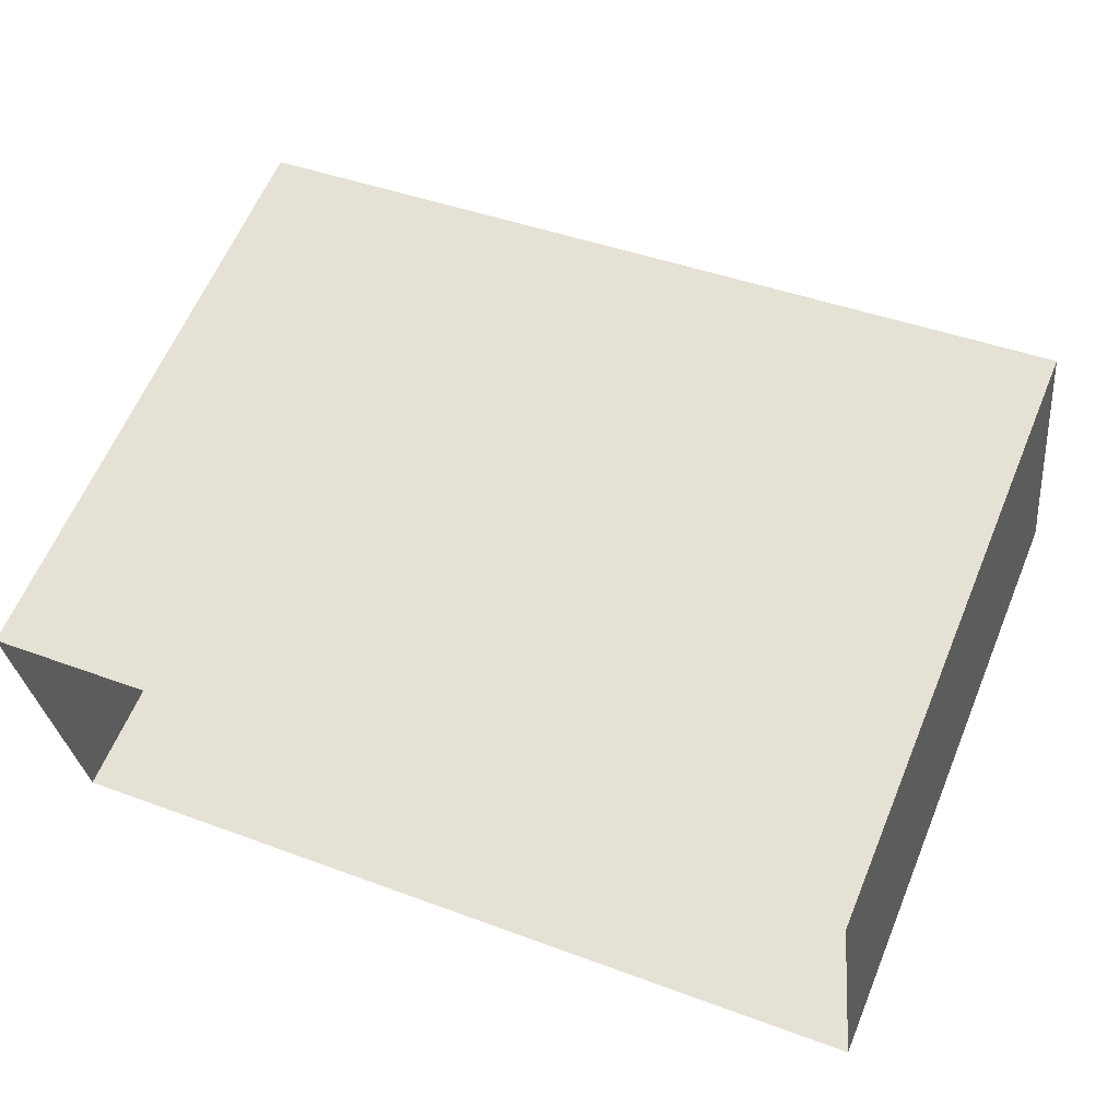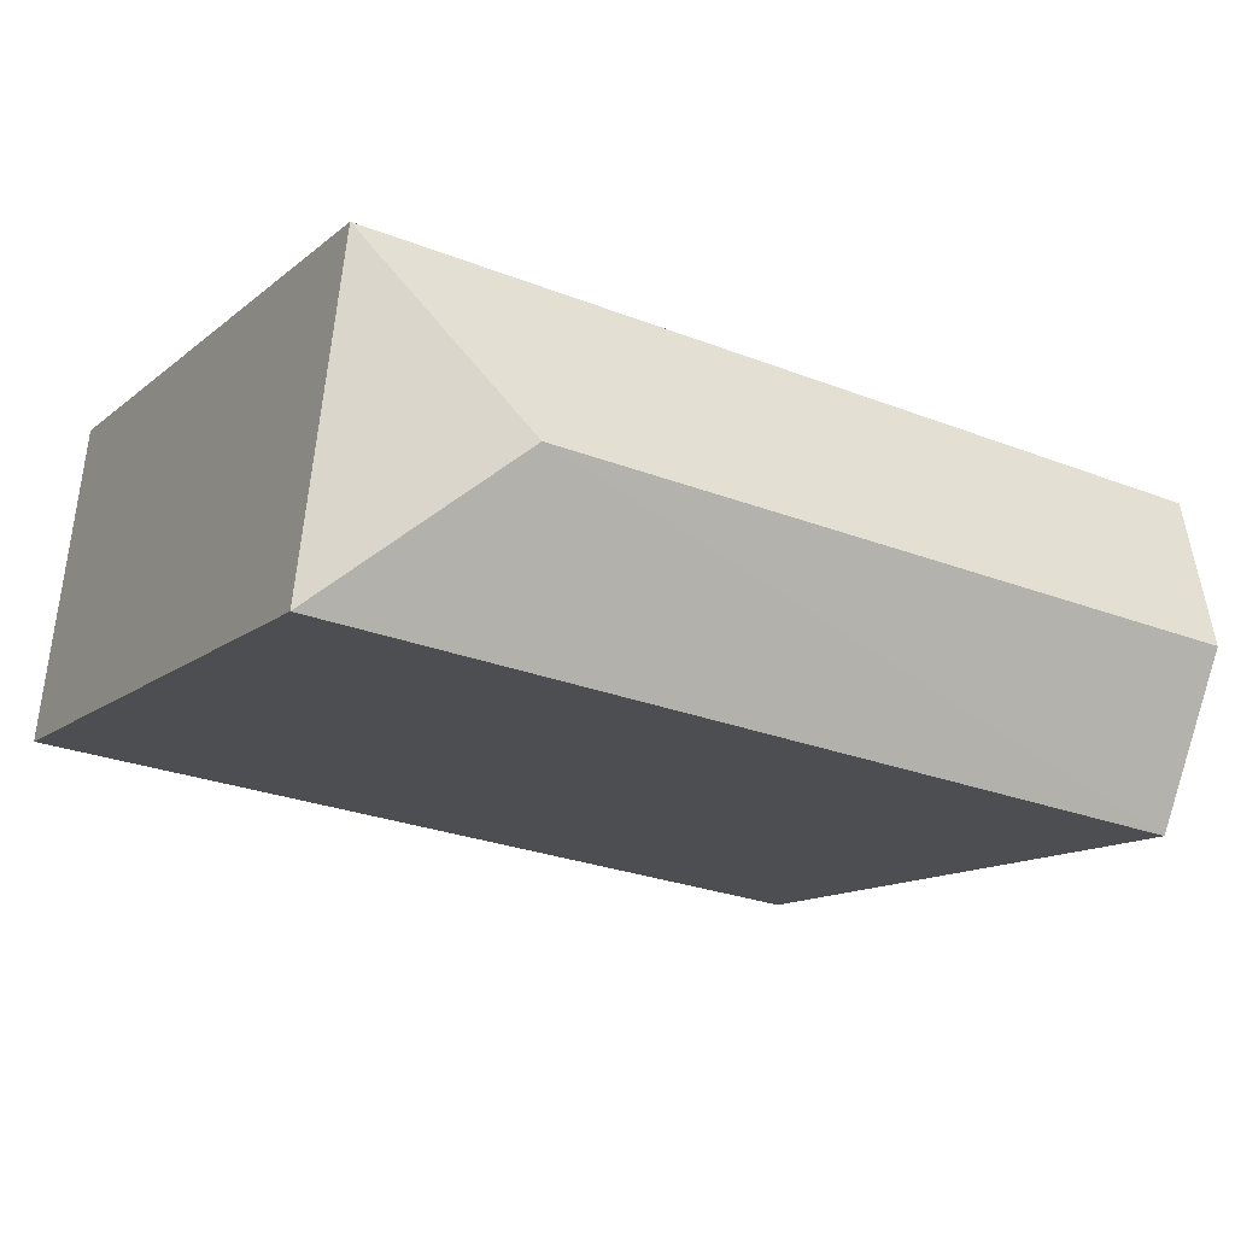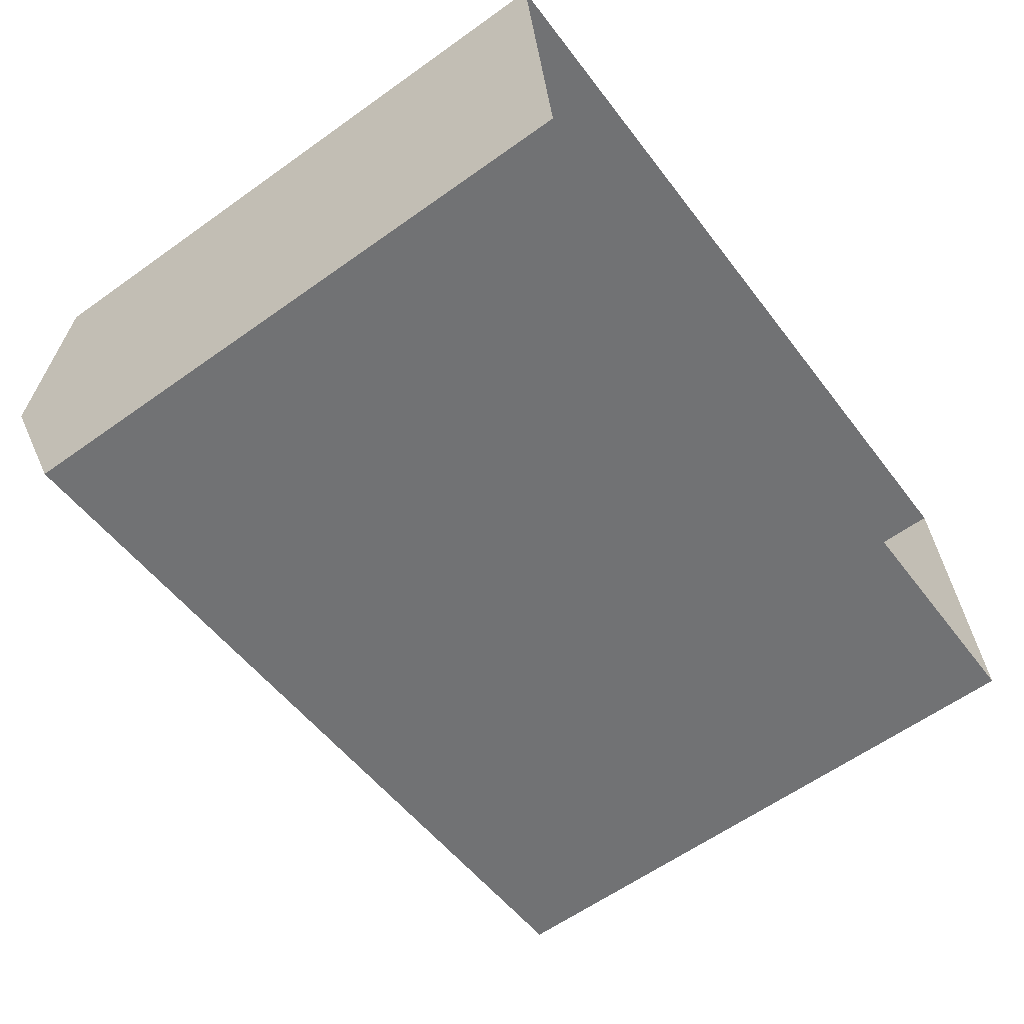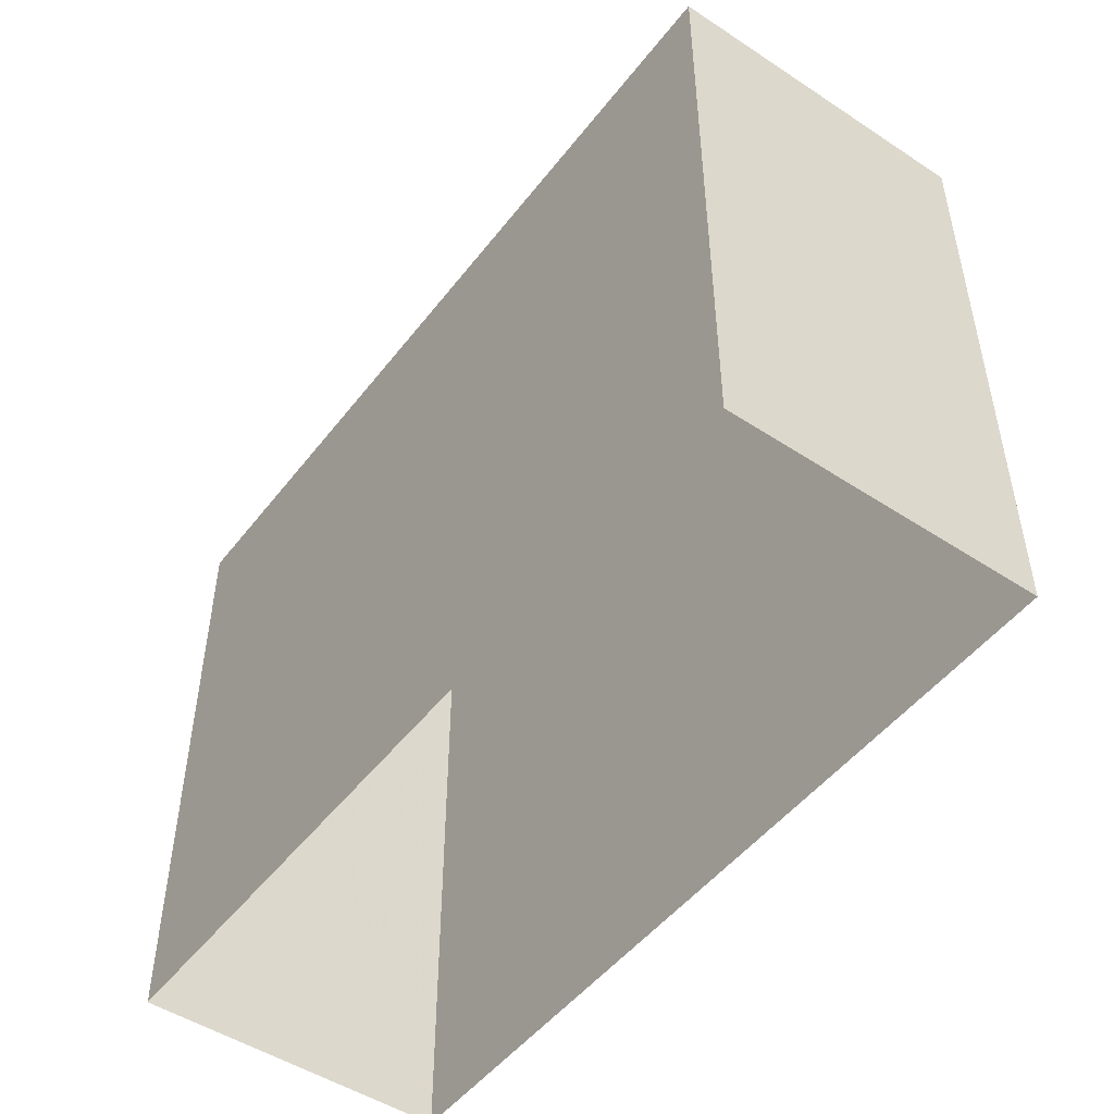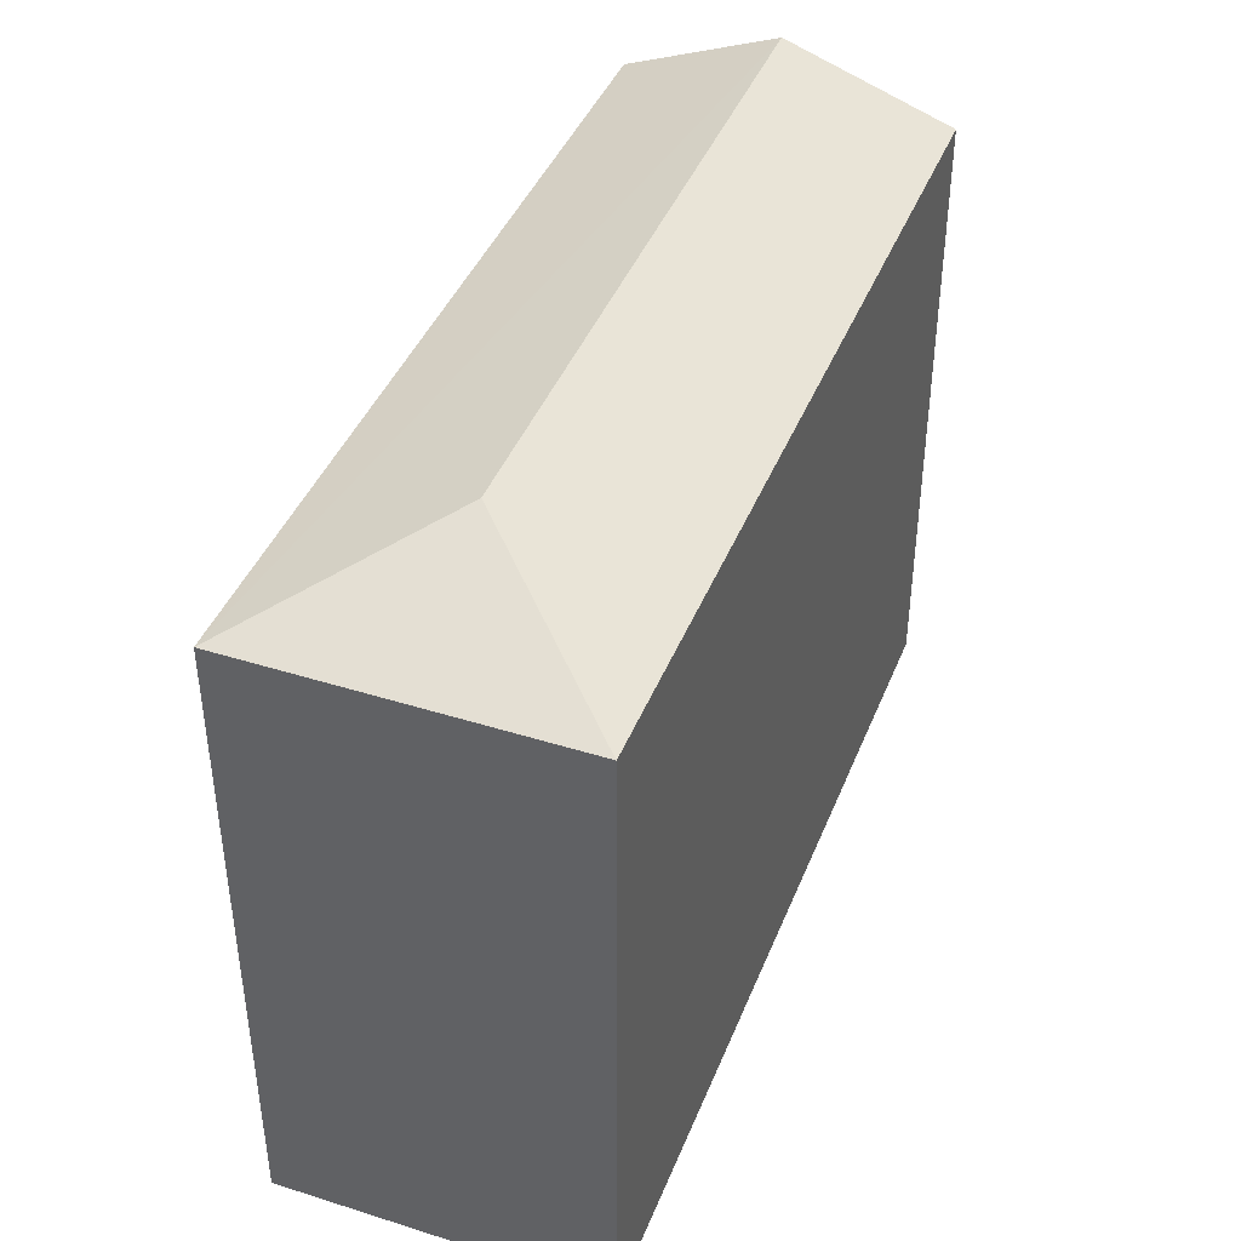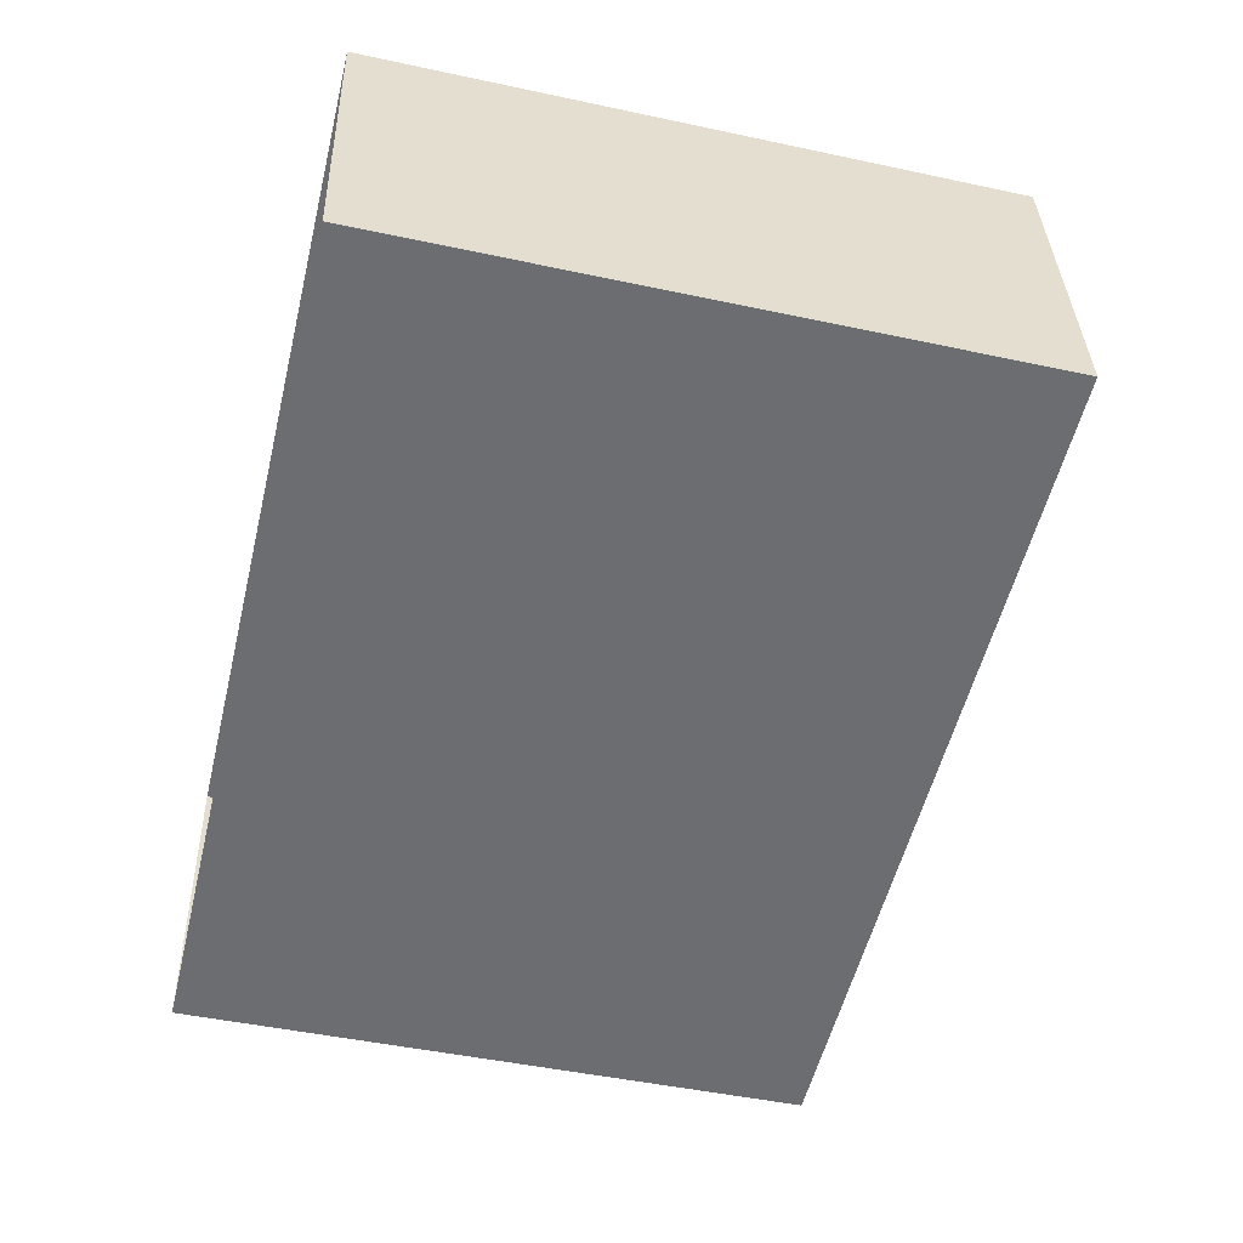
<metadata>
{"format":"obj","ext":"obj","renderer":"f3d","projection":"perspective","resolution":1024,"background":"white","views":[{"elev":61.7,"azim":-157.4,"up":"+Y"},{"elev":-13.2,"azim":-30.2,"up":"+Y"},{"elev":-60.9,"azim":126.1,"up":"+Y"},{"elev":-49.3,"azim":-133.2,"up":"+Z"},{"elev":41.9,"azim":-76.4,"up":"+Z"},{"elev":-46.9,"azim":-103.7,"up":"+Y"}]}
</metadata>
<code>
v -8.907e+04 -9.931e+04 8.079
v -8.909e+04 -9.93e+04 8.08
v -8.907e+04 -9.93e+04 8.079
v -8.909e+04 -9.931e+04 8.08
v -8.909e+04 -9.93e+04 16.54
v -8.907e+04 -9.931e+04 17.34
v -8.907e+04 -9.93e+04 16.54
v -8.908e+04 -9.93e+04 17.34
v -8.909e+04 -9.931e+04 16.54
v -8.907e+04 -9.931e+04 16.54
f 1 2 3
f 1 4 2
f 5 6 7
f 8 6 5
f 8 5 9
f 6 8 10
f 10 8 9
f 6 10 7
f 10 4 1
f 10 9 4
f 5 2 4
f 9 5 4
f 7 1 3
f 7 10 1
f 7 3 2
f 5 7 2

</code>
